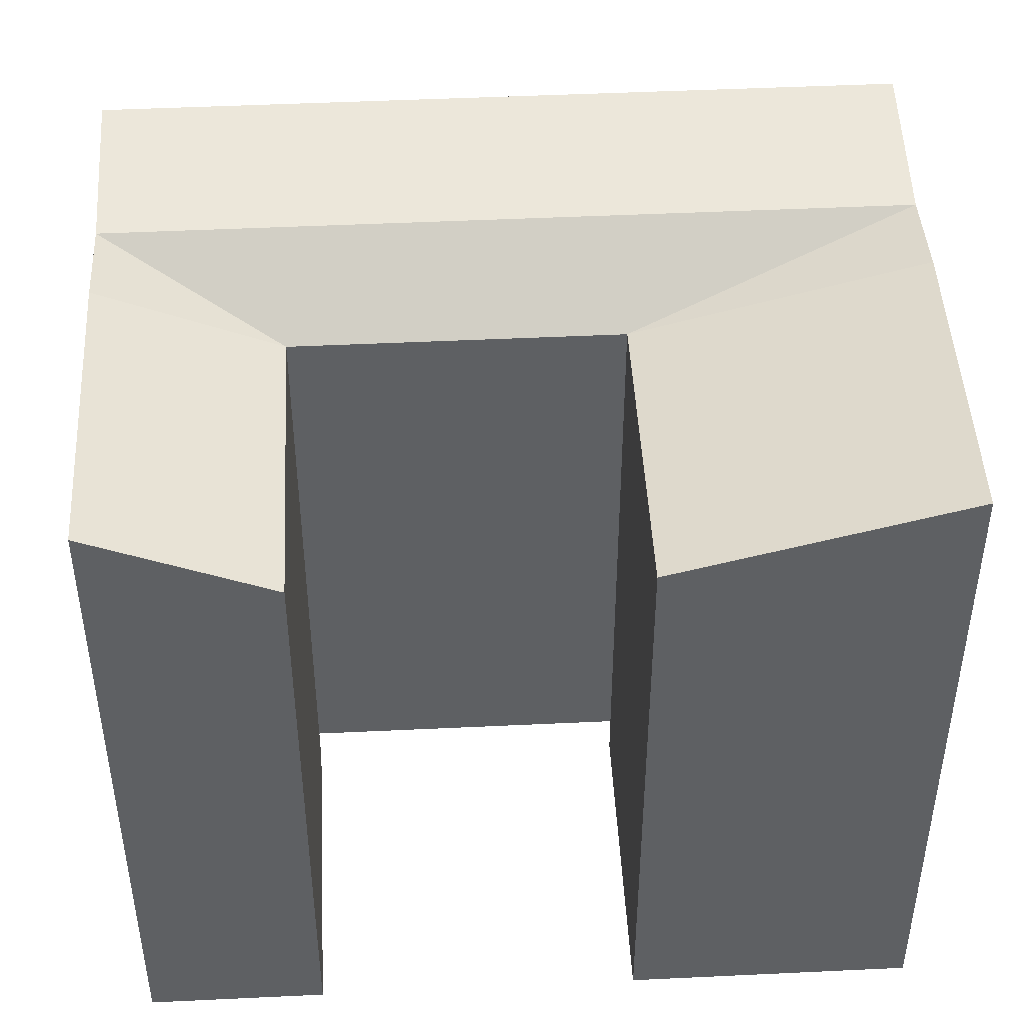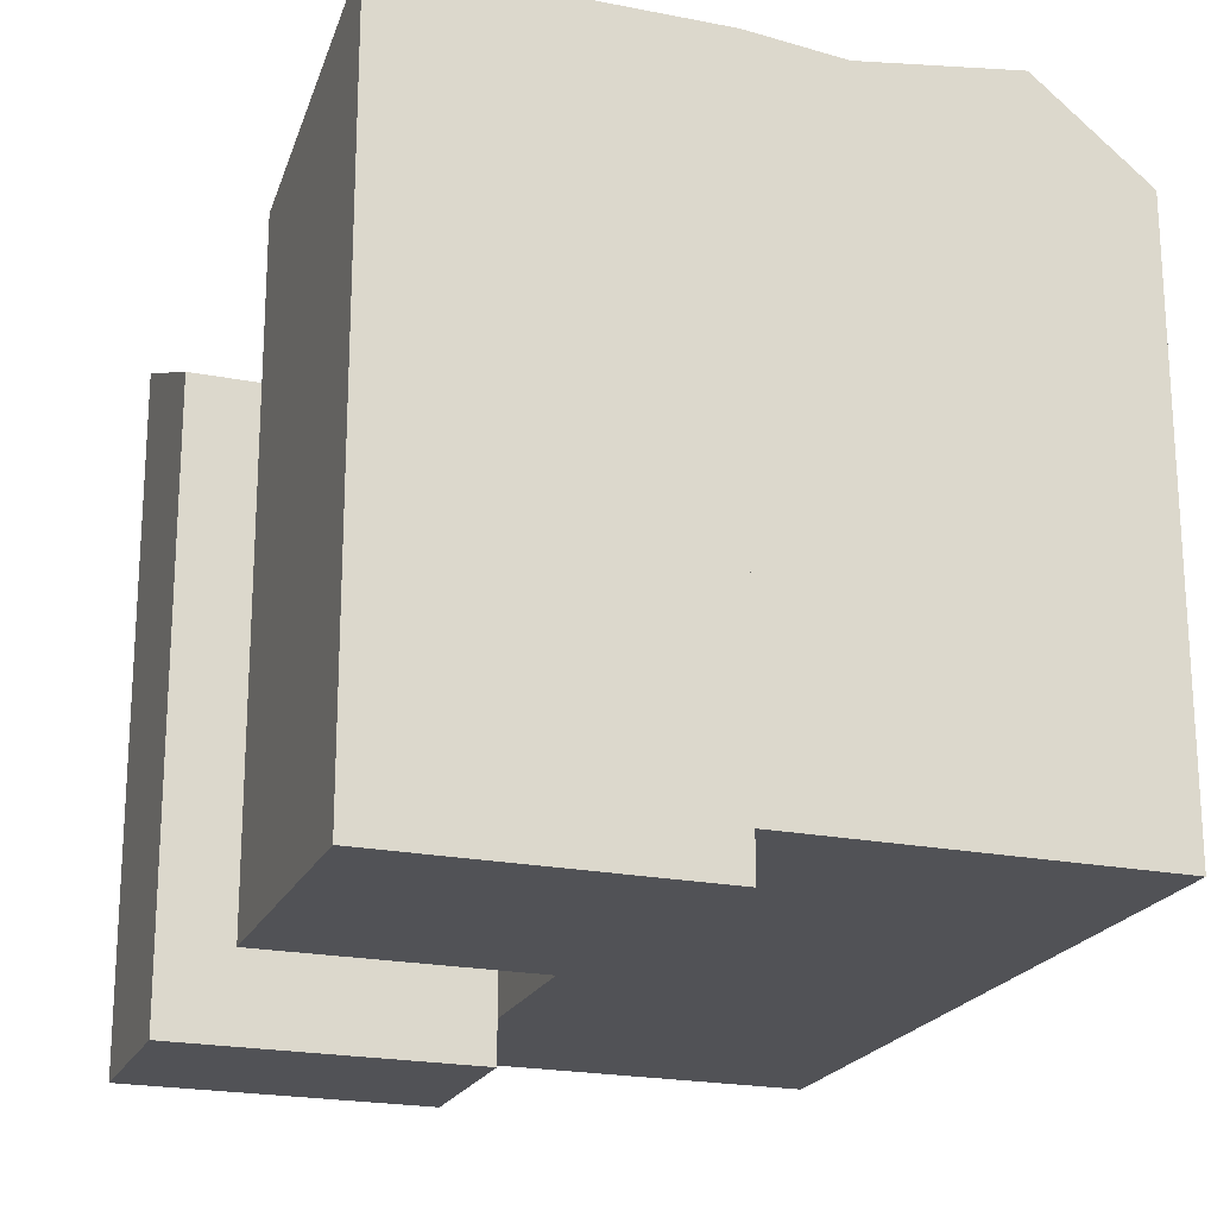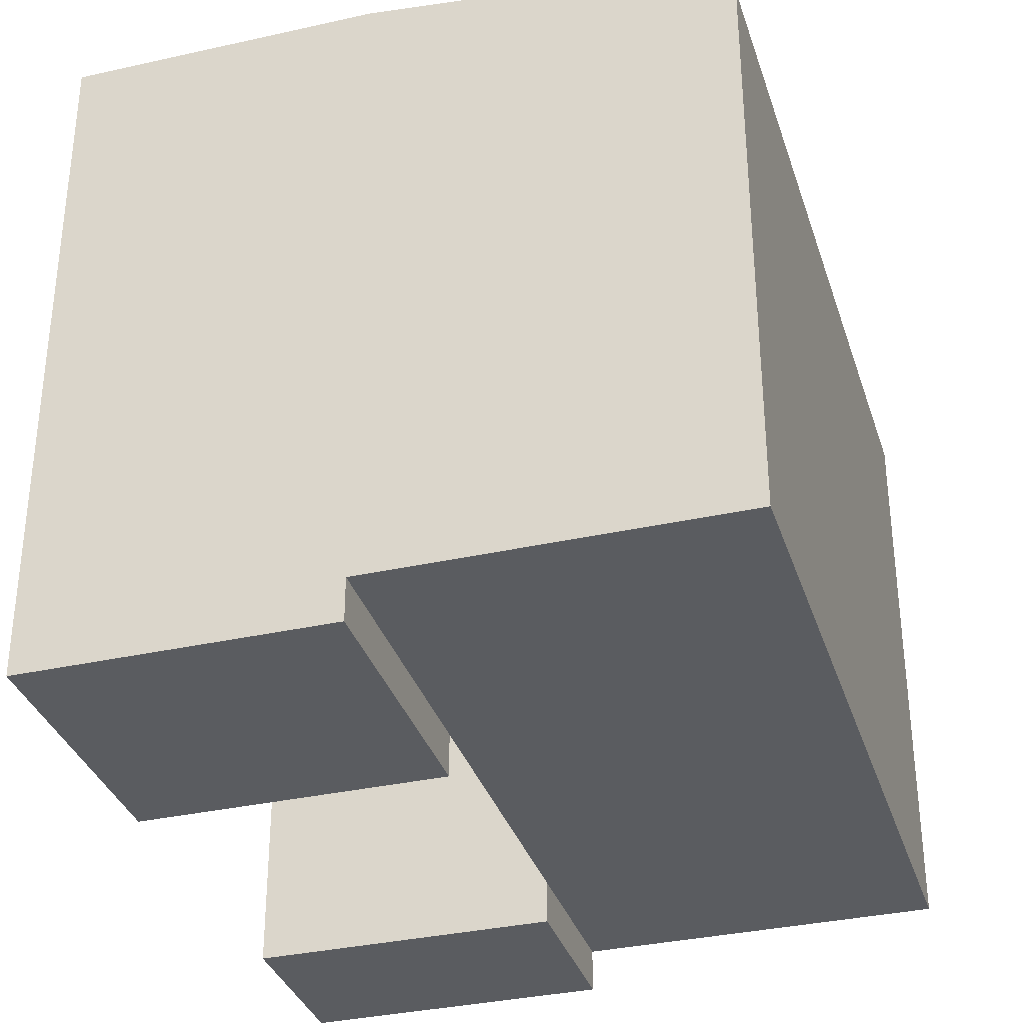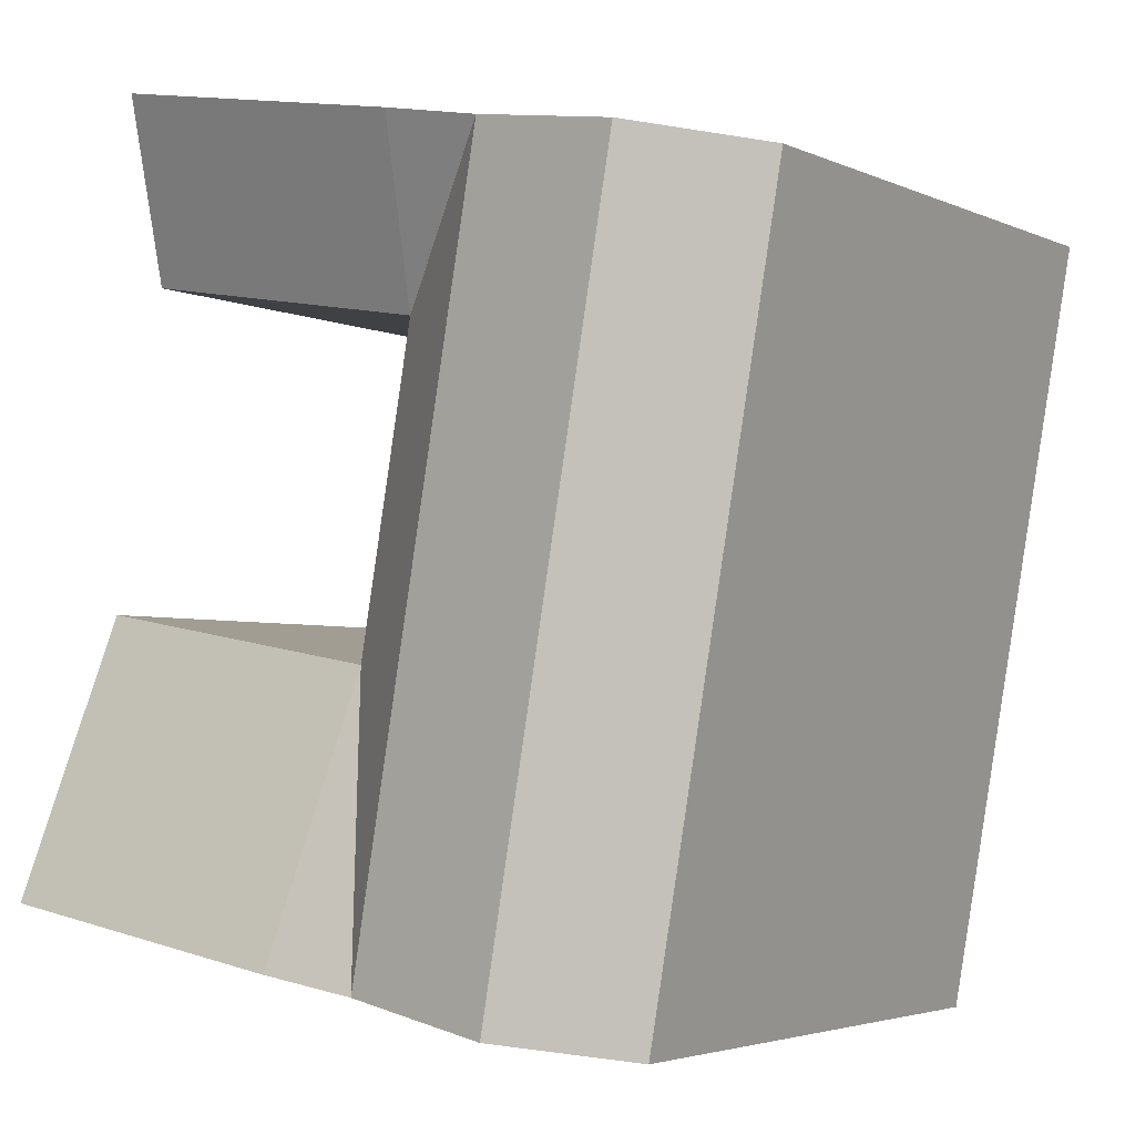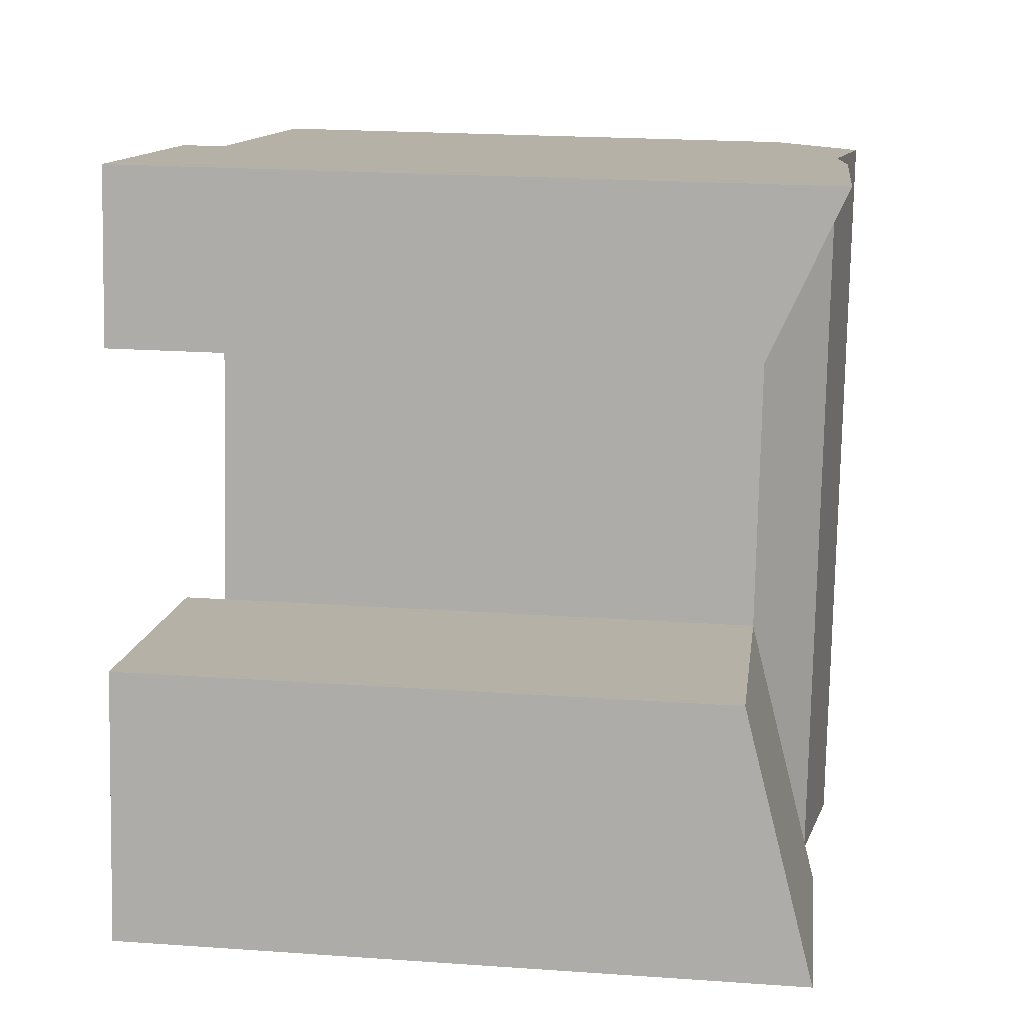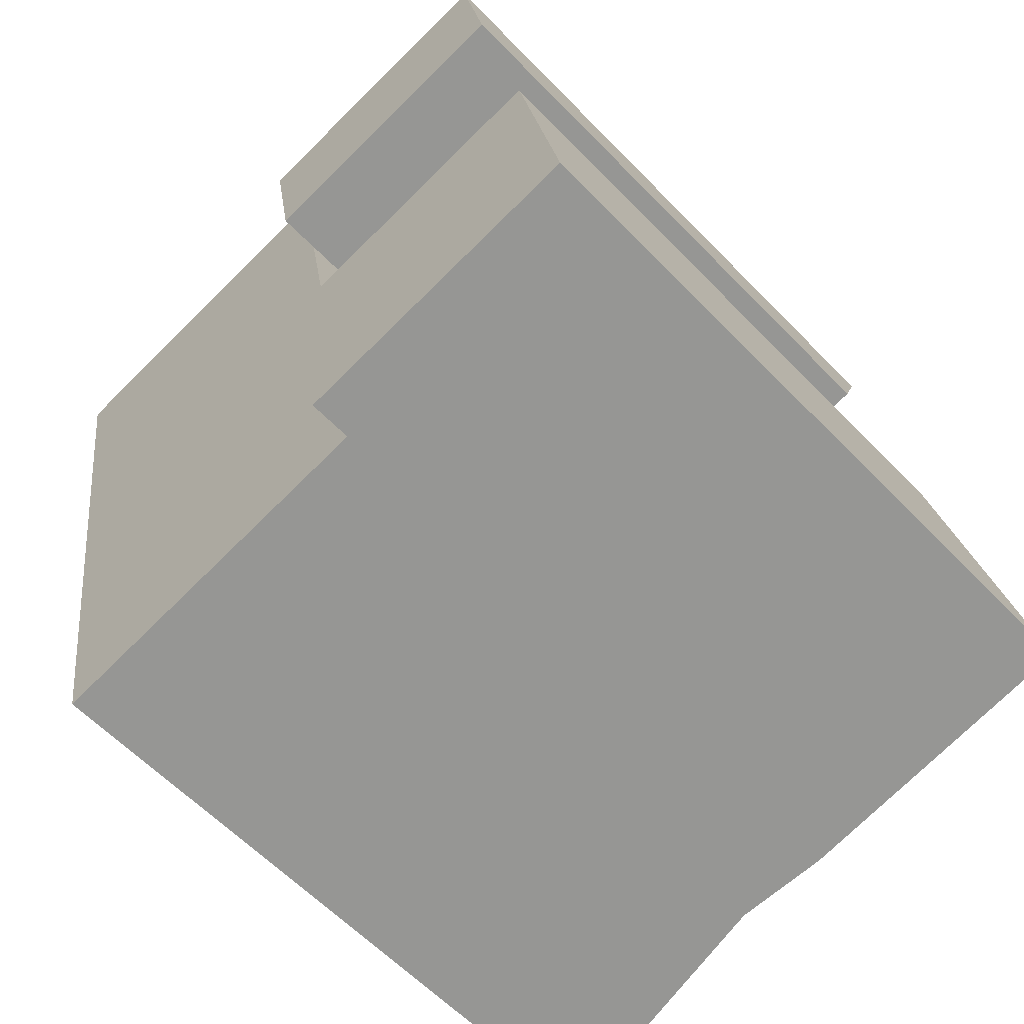
<metadata>
{"format":"obj","ext":"obj","renderer":"f3d","projection":"perspective","resolution":1024,"background":"white","views":[{"elev":46.7,"azim":77.0,"up":"+Y"},{"elev":-21.2,"azim":150.5,"up":"+Y"},{"elev":-34.2,"azim":-173.0,"up":"+Y"},{"elev":-3.5,"azim":-145.8,"up":"+Z"},{"elev":21.8,"azim":97.0,"up":"+Z"},{"elev":-60.5,"azim":43.6,"up":"+Z"}]}
</metadata>
<code>
v  -0.2384 21.87 -17.04
v  2.877 19.61 -16.49
v  1.393 21.87 -26.39
v  -2.1 21.87 -6.366
v  -3.115 21.87 -0.5442
v  1.016 19.61 -5.822
v  -5.499 22.63 -17.95
v  -3.867 22.63 -27.31
v  -7.36 22.63 -7.283
v  -8.375 22.63 -1.462
v  -9.221 19.61 -18.6
v  -7.59 19.61 -27.96
v  -11.08 19.61 -7.933
v  -12.1 19.61 -2.111
v  14.76 22.2 -24.06
v  4.509 22.2 -25.85
v  13.13 19.61 -14.71
v  11.27 19.61 -4.034
v  0.0005037 22.2 -0.000749
v  10.25 22.2 1.788
v  2.876 1.01e-15 -16.49
v  1.393 1.616e-15 -26.39
v  4.508 1.583e-15 -25.85
v  -3.867 1.672e-15 -27.31
v  1.015 3.565e-16 -5.822
v  -7.59 1.712e-15 -27.96
v  3.128e-05 2.848e-21 -4.651e-05
v  -9.222 1.139e-15 -18.6
v  -3.115 3.328e-17 -0.5435
v  -8.376 8.947e-17 -1.461
v  -11.08 4.857e-16 -7.932
v  -12.1 1.292e-16 -2.111
v  14.76 -1.47 -24.06
v  2.876 -1.47 -16.49
v  4.508 -1.47 -25.85
v  13.13 -1.47 -14.7
v  0 -1.47 -9.001e-17
v  11.27 -1.47 -4.033
v  10.25 -1.47 1.789
v  1.015 -1.47 -5.821
g defaultobject
f 1 2 3
f 2 1 4
f 2 4 5
f 2 5 6
f 7 3 8
f 3 7 9
f 3 9 10
f 3 10 1
f 1 10 4
f 4 10 5
f 11 8 12
f 8 11 13
f 8 13 14
f 8 14 7
f 7 14 9
f 9 14 10
f 2 15 16
f 15 2 17
f 18 19 20
f 19 18 6
f 3 2 16
f 5 19 6
f 21 22 23
f 22 21 24
f 24 21 25
f 24 25 26
f 26 25 27
f 26 27 28
f 28 27 29
f 28 29 30
f 28 30 31
f 31 30 32
f 33 34 35
f 34 33 36
f 37 38 39
f 38 37 40
f 30 14 32
f 14 30 29
f 14 29 27
f 39 27 37
f 27 39 20
f 27 20 14
f 14 20 5
f 5 20 19
f 10 14 5
f 35 15 33
f 15 35 23
f 15 23 22
f 15 22 24
f 15 24 26
f 15 26 12
f 15 12 16
f 16 12 3
f 3 12 8
f 14 31 32
f 31 14 28
f 28 14 26
f 26 14 13
f 26 13 11
f 26 11 12
f 27 6 19
f 6 27 23
f 23 27 21
f 21 27 25
f 2 23 16
f 23 2 6
f 33 17 36
f 17 33 15
f 17 34 36
f 34 17 21
f 21 17 2
f 21 35 34
f 35 21 23
f 23 21 2
f 23 2 16
f 27 40 37
f 40 27 25
f 25 27 19
f 25 19 6
f 25 38 40
f 38 25 18
f 18 25 6
f 38 20 39
f 20 38 18

</code>
